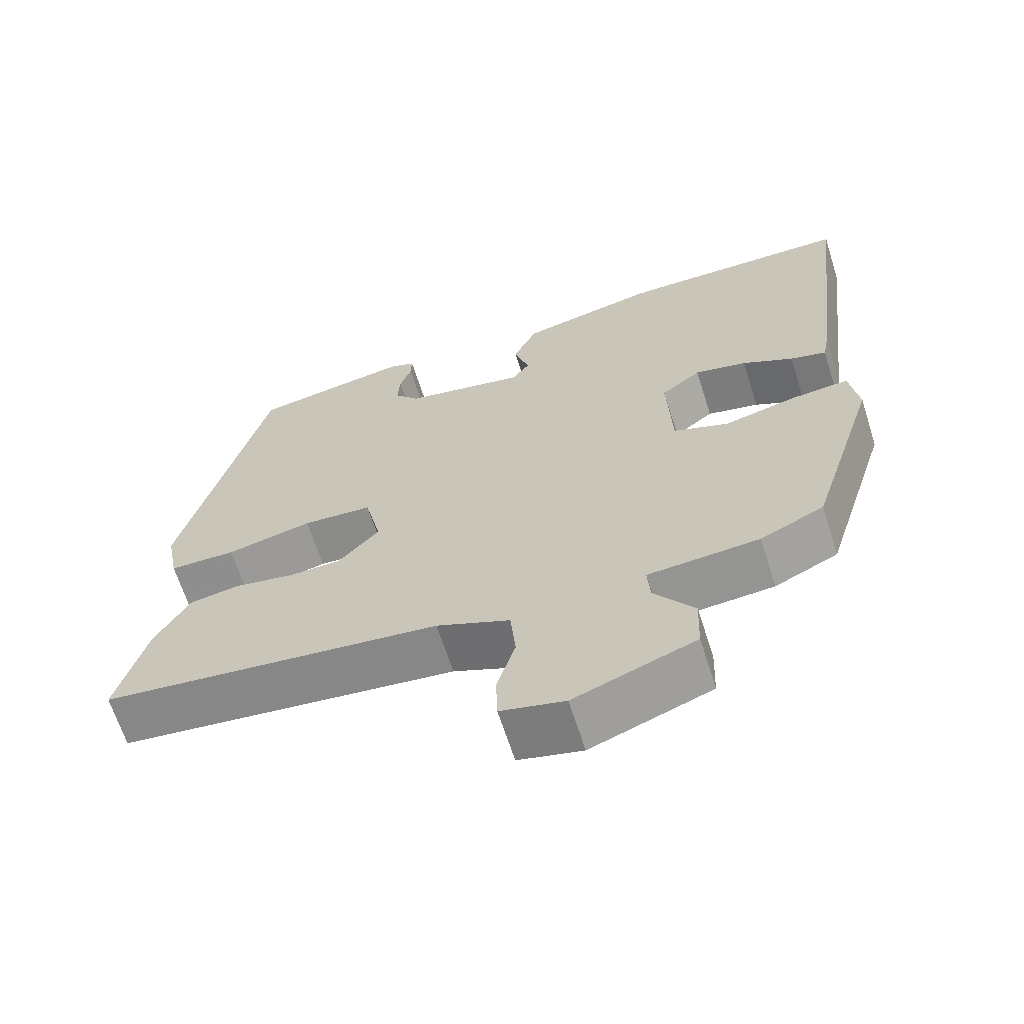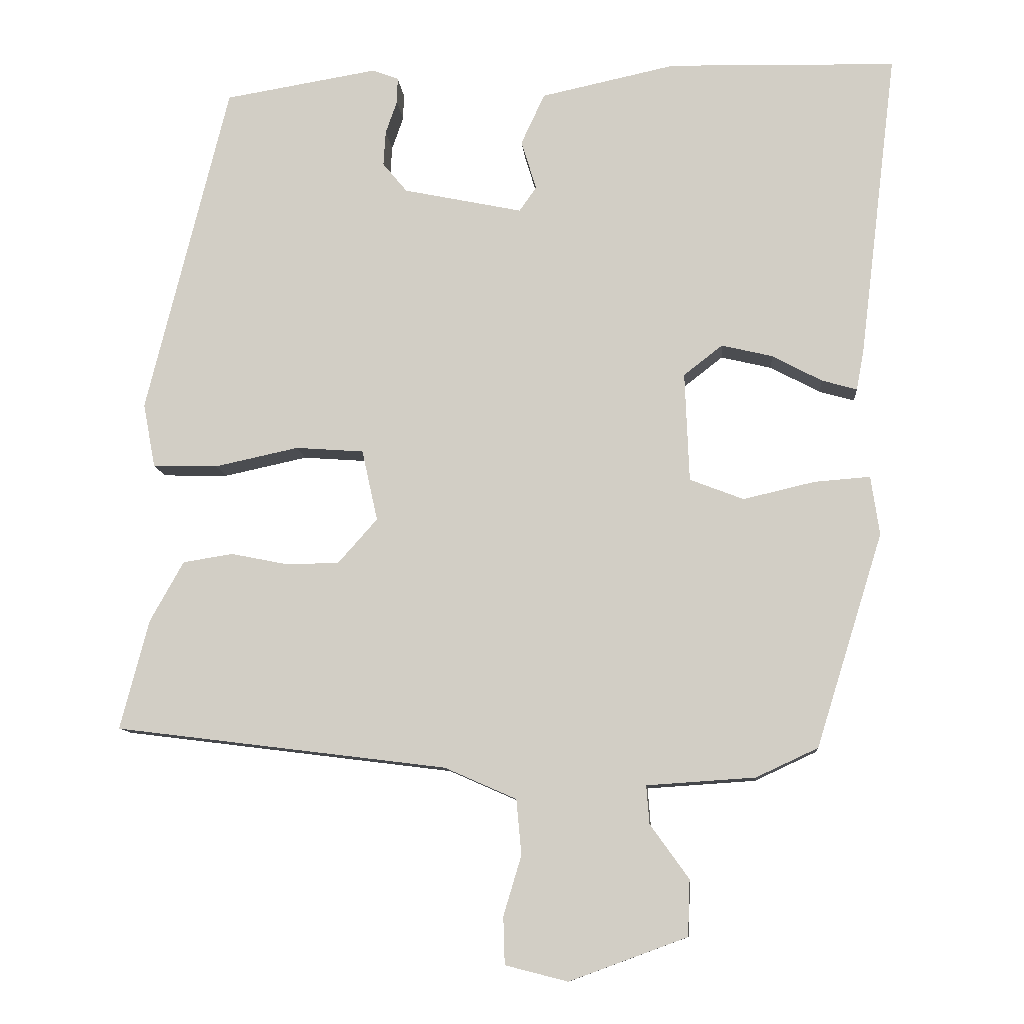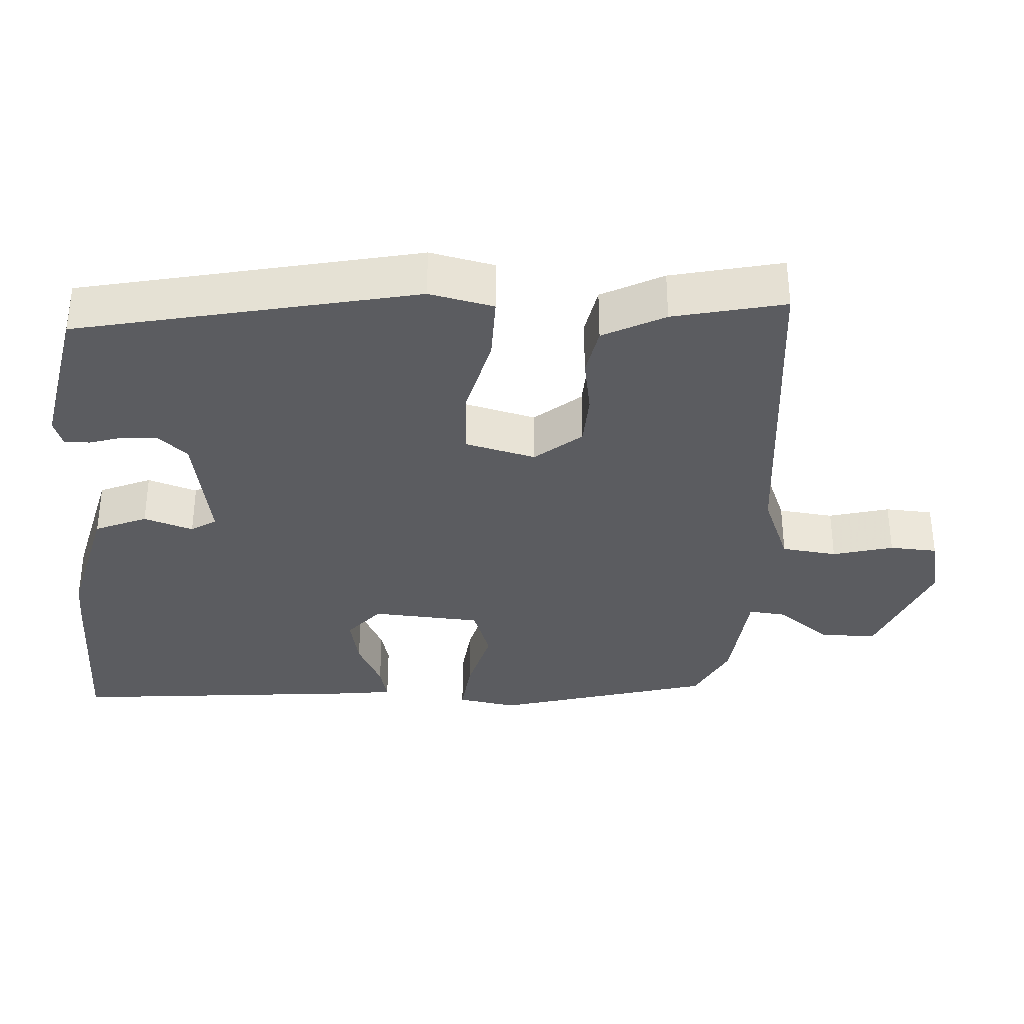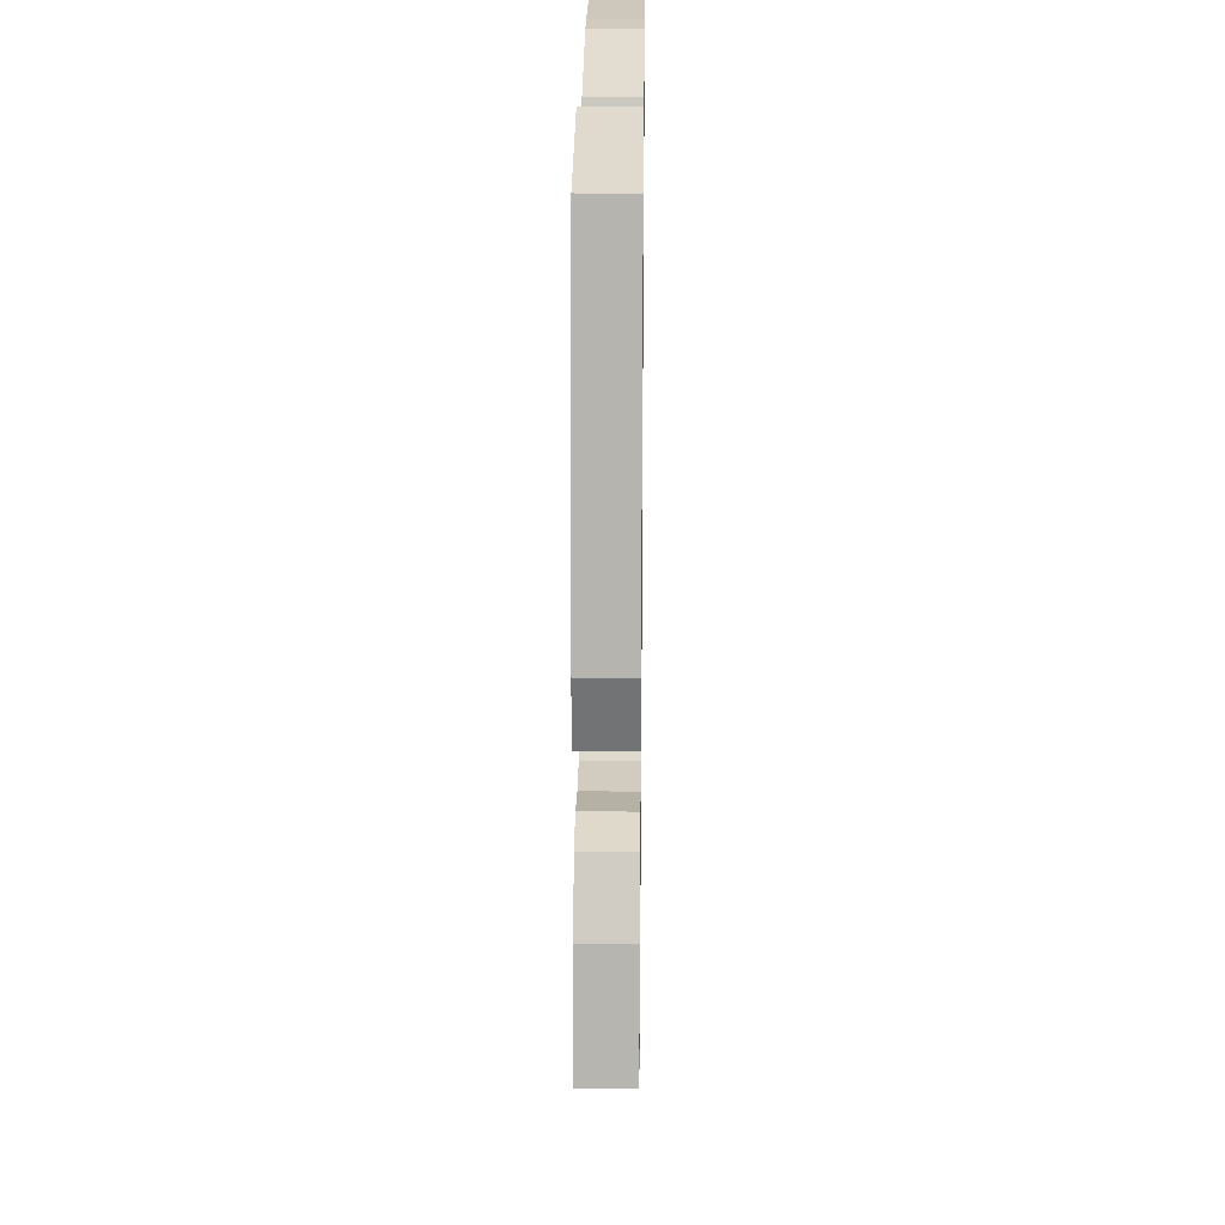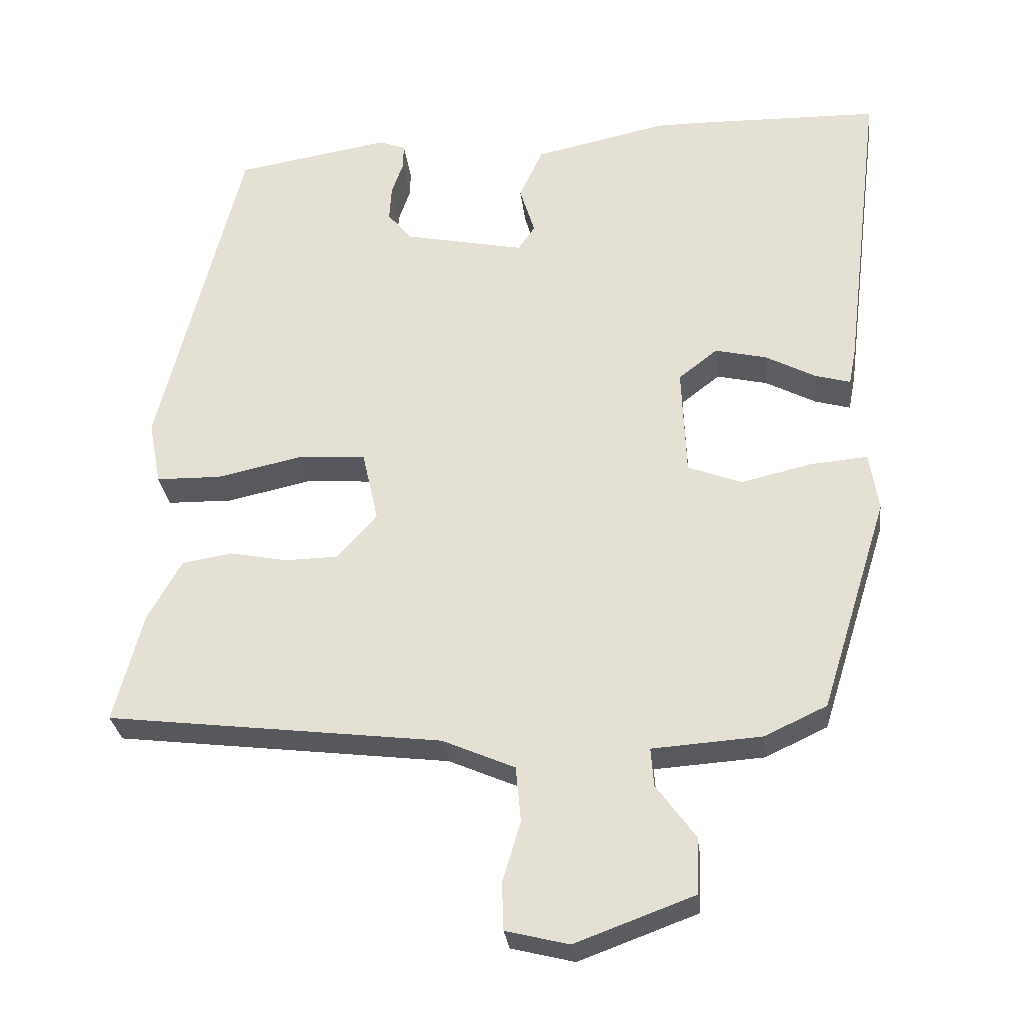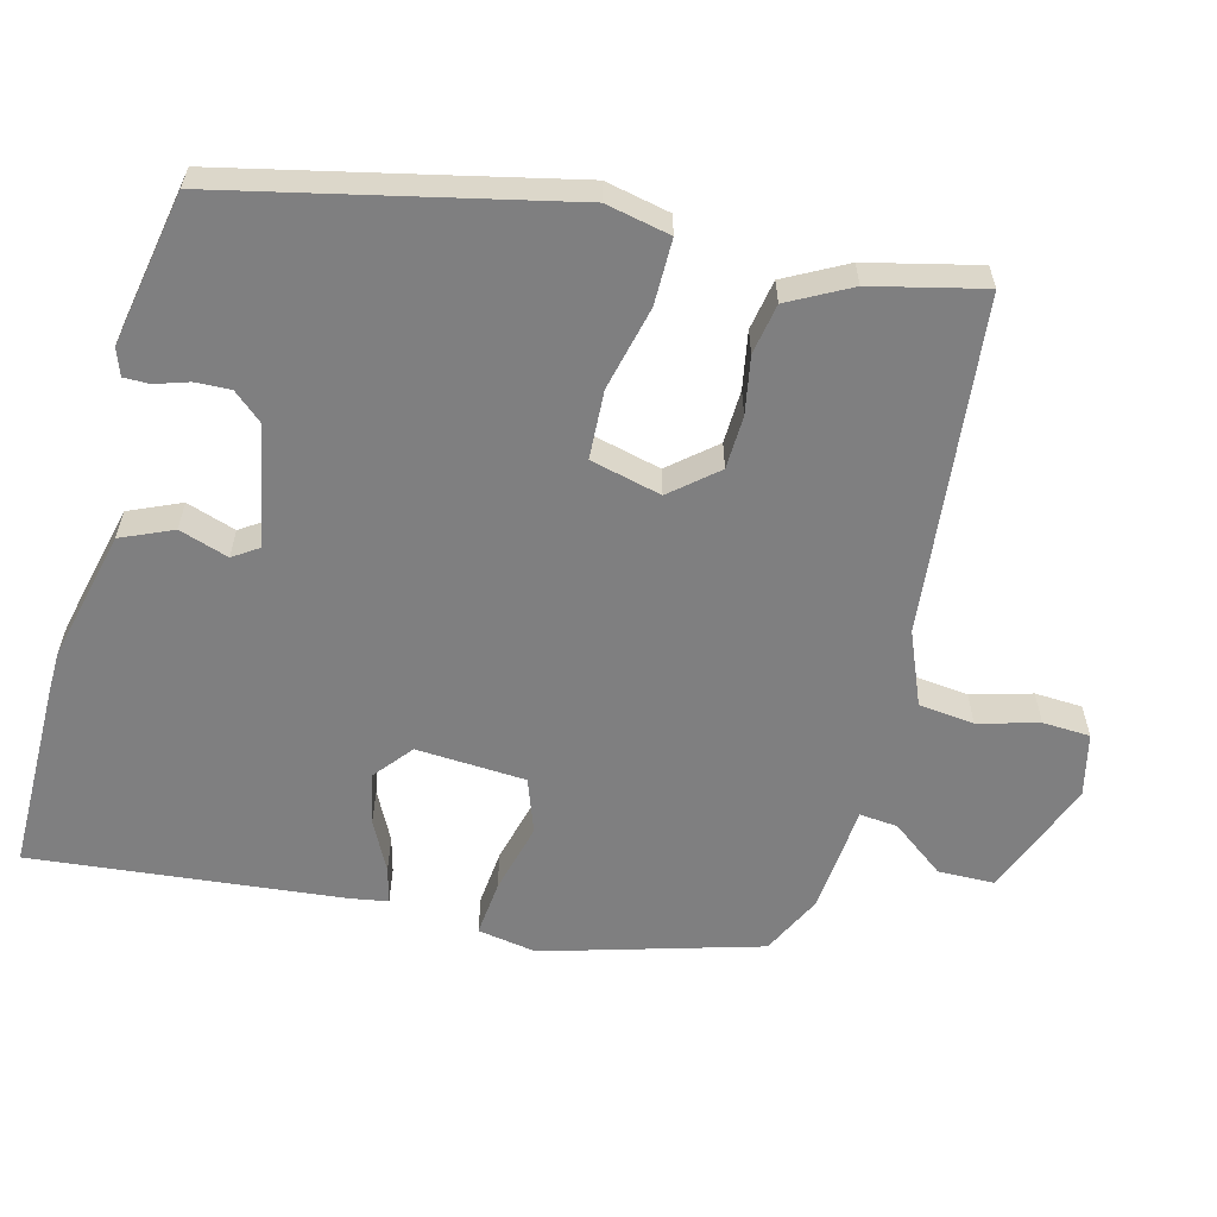
<metadata>
{"format":"obj","ext":"obj","renderer":"f3d","projection":"perspective","resolution":1024,"background":"white","views":[{"elev":-65.6,"azim":-162.3,"up":"+Z"},{"elev":-10.3,"azim":-175.1,"up":"+Z"},{"elev":-34.5,"azim":84.7,"up":"+Y"},{"elev":23.4,"azim":90.7,"up":"+Z"},{"elev":-29.4,"azim":-173.3,"up":"+Z"},{"elev":-59.7,"azim":74.1,"up":"+Y"}]}
</metadata>
<code>
v -0.575 0.07 0.498
v -0.309 0.07 0.505
v -0.253 0.07 0.505
v -0.07 0.07 0.466
v -0.037 0.07 0.395
v -0.058 0.07 0.326
v -0.034 0.07 0.292
v 0.132 0.07 0.327
v 0.166 0.07 0.368
v 0.163 0.07 0.417
v 0.147 0.07 0.463
v 0.146 0.07 0.499
v 0.183 0.07 0.513
v 0.397 0.07 0.478
v 0.512 0.07 0.013
v 0.495 0.07 -0.077
v 0.404 0.07 -0.079
v 0.287 0.07 -0.054
v 0.192 0.07 -0.061
v 0.17 0.07 -0.16
v 0.225 0.07 -0.222
v 0.299 0.07 -0.223
v 0.378 0.07 -0.207
v 0.448 0.07 -0.218
v 0.495 0.07 -0.302
v 0.535 0.07 -0.455
v 0.071 0.07 -0.513
v -0.029 0.07 -0.557
v -0.036 0.07 -0.634
v -0.011 0.07 -0.717
v -0.013 0.07 -0.783
v -0.1 0.07 -0.805
v -0.264 0.07 -0.745
v -0.267 0.07 -0.667
v -0.213 0.07 -0.592
v -0.209 0.07 -0.539
v -0.36 0.07 -0.529
v -0.446 0.07 -0.489
v -0.539 0.07 -0.192
v -0.527 0.07 -0.11
v -0.449 0.07 -0.116
v -0.35 0.07 -0.139
v -0.275 0.07 -0.11
v -0.269 0.07 0.042
v -0.323 0.07 0.084
v -0.394 0.07 0.067
v -0.463 0.07 0.03
v -0.512 0.07 0.016
v -0.522 0.07 0.068
v -0.575 0 0.498
v -0.309 0 0.505
v -0.253 0 0.505
v -0.07 0 0.466
v -0.037 0 0.395
v -0.058 0 0.326
v -0.034 0 0.292
v 0.132 0 0.327
v 0.166 0 0.368
v 0.163 0 0.417
v 0.147 0 0.463
v 0.146 0 0.499
v 0.183 0 0.513
v 0.397 0 0.478
v 0.512 0 0.013
v 0.495 0 -0.077
v 0.404 0 -0.079
v 0.287 0 -0.054
v 0.192 0 -0.061
v 0.17 0 -0.16
v 0.225 0 -0.222
v 0.299 0 -0.223
v 0.378 0 -0.207
v 0.448 0 -0.218
v 0.495 0 -0.302
v 0.535 0 -0.455
v 0.071 0 -0.513
v -0.029 0 -0.557
v -0.036 0 -0.634
v -0.011 0 -0.717
v -0.013 0 -0.783
v -0.1 0 -0.805
v -0.264 0 -0.745
v -0.267 0 -0.667
v -0.213 0 -0.592
v -0.209 0 -0.539
v -0.36 0 -0.529
v -0.446 0 -0.489
v -0.539 0 -0.192
v -0.527 0 -0.11
v -0.449 0 -0.116
v -0.35 0 -0.139
v -0.275 0 -0.11
v -0.269 0 0.042
v -0.323 0 0.084
v -0.394 0 0.067
v -0.463 0 0.03
v -0.512 0 0.016
v -0.522 0 0.068
f 4 5 6
f 3 4 6
f 2 3 6
f 1 2 6
f 49 1 6
f 48 49 6
f 47 48 6
f 46 47 6
f 45 46 6 7
f 44 45 7 8
f 43 44 8
f 40 41 42
f 39 40 42
f 38 39 42
f 37 38 42
f 36 37 42
f 36 42 43
f 33 34 35
f 32 33 35
f 31 32 35
f 30 31 35
f 29 30 35
f 28 29 35 36
f 36 43 8
f 28 36 8
f 27 28 8
f 25 26 27
f 24 25 27
f 23 24 27
f 22 23 27
f 16 17 18
f 15 16 18
f 14 15 18
f 13 14 18
f 12 13 18
f 10 11 12
f 10 12 18
f 9 10 18
f 8 9 18 19
f 21 22 27
f 20 21 27
f 8 19 20 27
f 55 54 53
f 55 53 52
f 55 52 51
f 55 51 50
f 55 50 98
f 55 98 97
f 55 97 96
f 55 96 95
f 56 55 95 94
f 57 56 94 93
f 57 93 92
f 91 90 89
f 91 89 88
f 91 88 87
f 91 87 86
f 91 86 85
f 92 91 85
f 84 83 82
f 84 82 81
f 84 81 80
f 84 80 79
f 84 79 78
f 85 84 78 77
f 57 92 85
f 57 85 77
f 57 77 76
f 76 75 74
f 76 74 73
f 76 73 72
f 76 72 71
f 67 66 65
f 67 65 64
f 67 64 63
f 67 63 62
f 67 62 61
f 61 60 59
f 67 61 59
f 67 59 58
f 68 67 58 57
f 76 71 70
f 76 70 69
f 76 69 68 57
f 1 50 51 2
f 2 51 52 3
f 3 52 53 4
f 4 53 54 5
f 5 54 55 6
f 6 55 56 7
f 7 56 57 8
f 8 57 58 9
f 9 58 59 10
f 10 59 60 11
f 11 60 61 12
f 12 61 62 13
f 13 62 63 14
f 14 63 64 15
f 15 64 65 16
f 16 65 66 17
f 17 66 67 18
f 18 67 68 19
f 19 68 69 20
f 20 69 70 21
f 21 70 71 22
f 22 71 72 23
f 23 72 73 24
f 24 73 74 25
f 25 74 75 26
f 26 75 76 27
f 27 76 77 28
f 28 77 78 29
f 29 78 79 30
f 30 79 80 31
f 31 80 81 32
f 32 81 82 33
f 33 82 83 34
f 34 83 84 35
f 35 84 85 36
f 36 85 86 37
f 37 86 87 38
f 38 87 88 39
f 39 88 89 40
f 40 89 90 41
f 41 90 91 42
f 42 91 92 43
f 43 92 93 44
f 44 93 94 45
f 45 94 95 46
f 46 95 96 47
f 47 96 97 48
f 48 97 98 49
f 49 98 50 1

</code>
